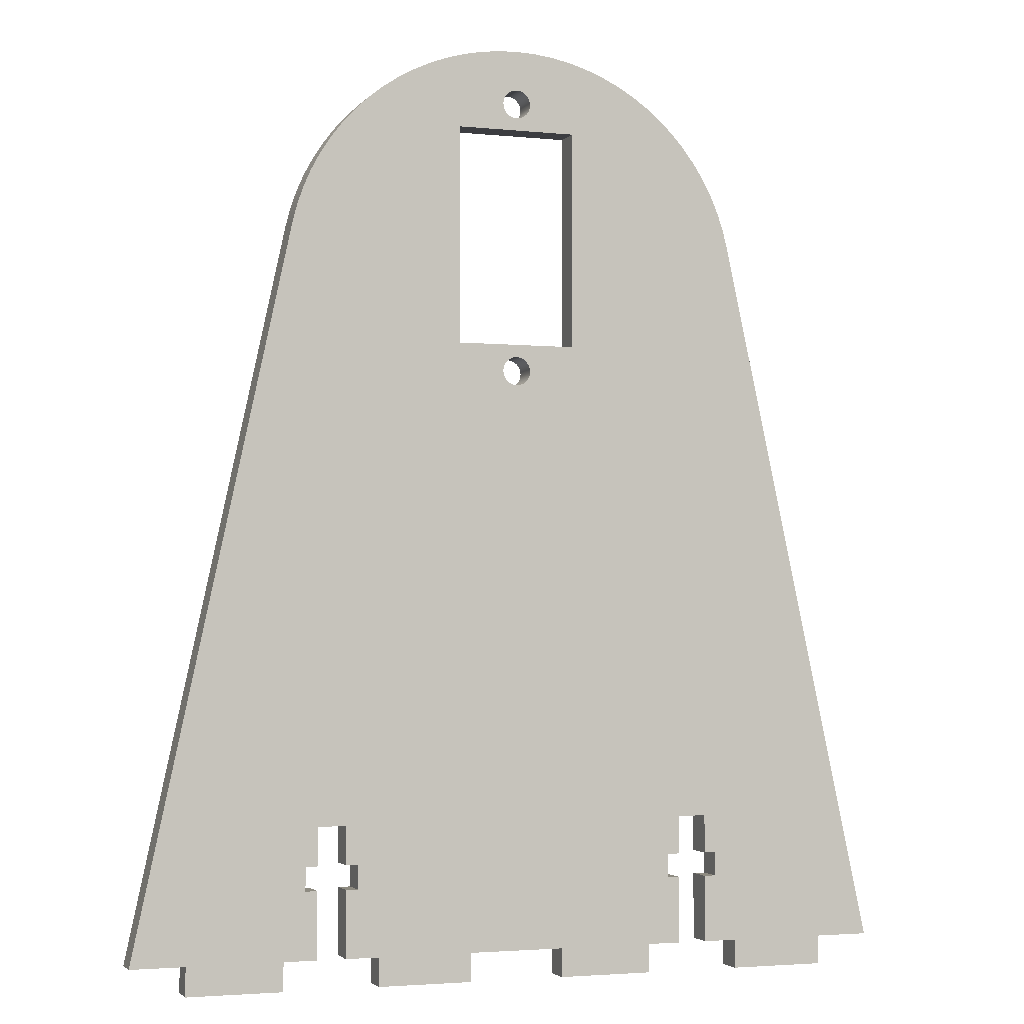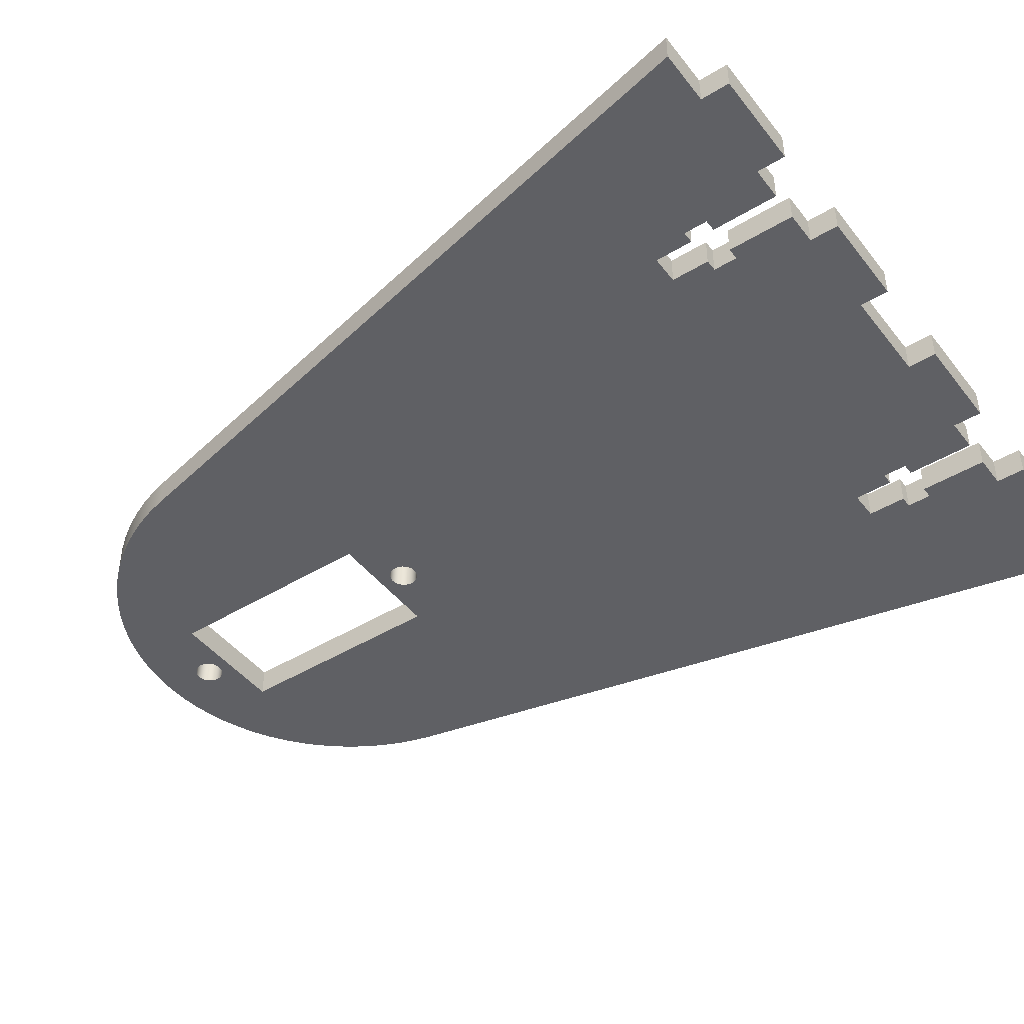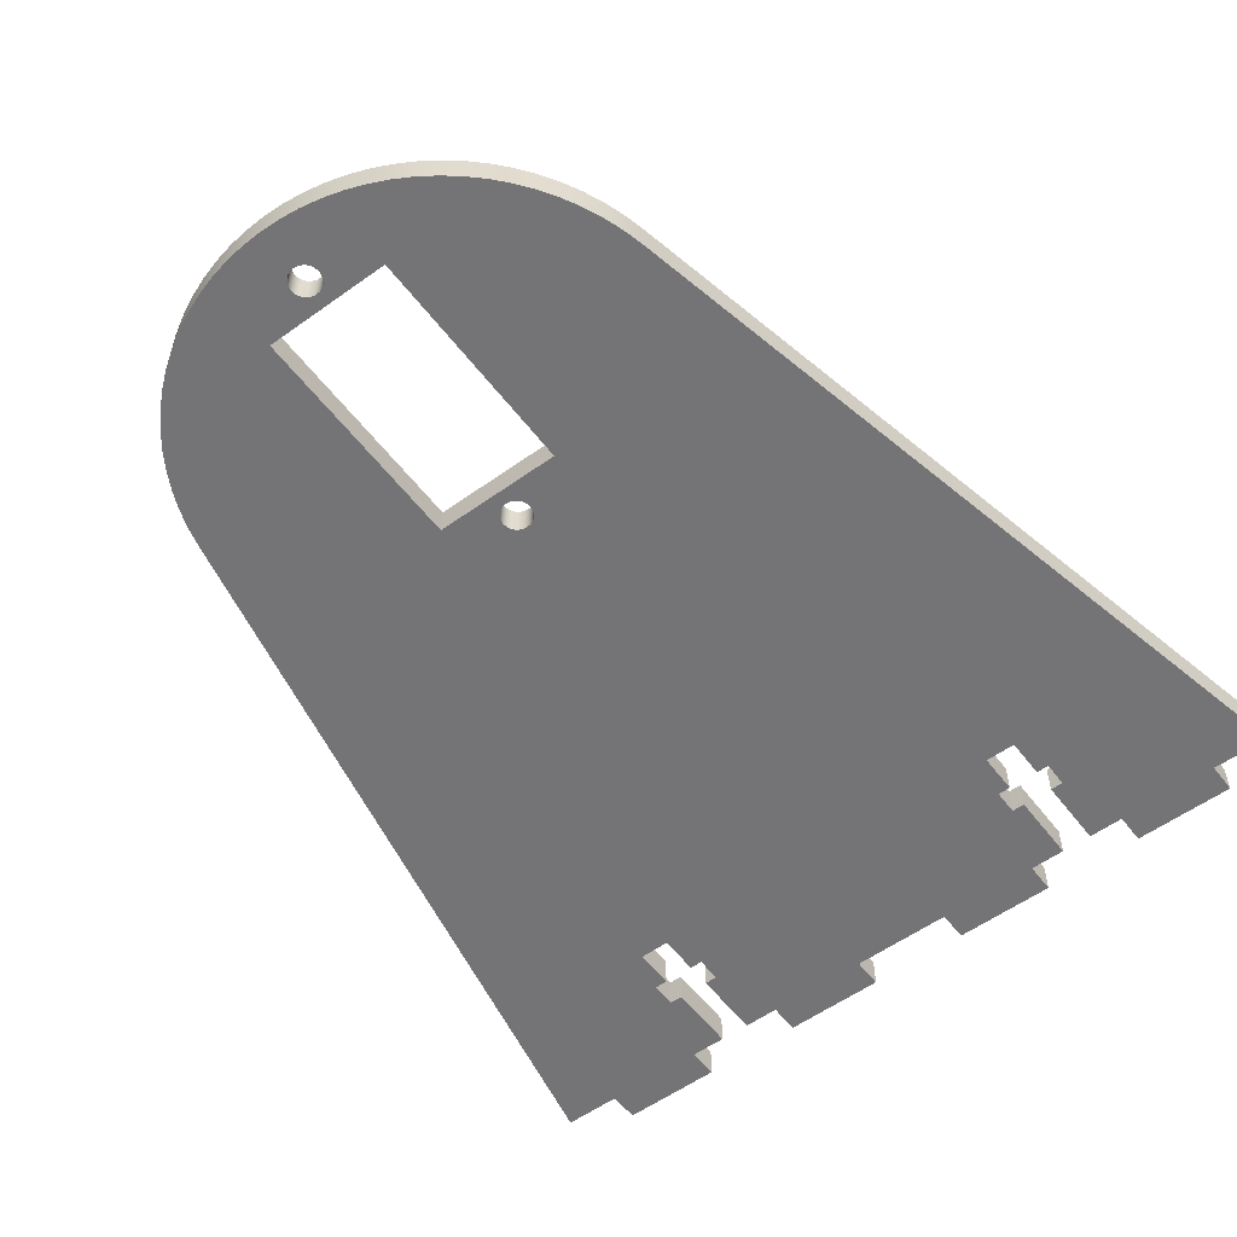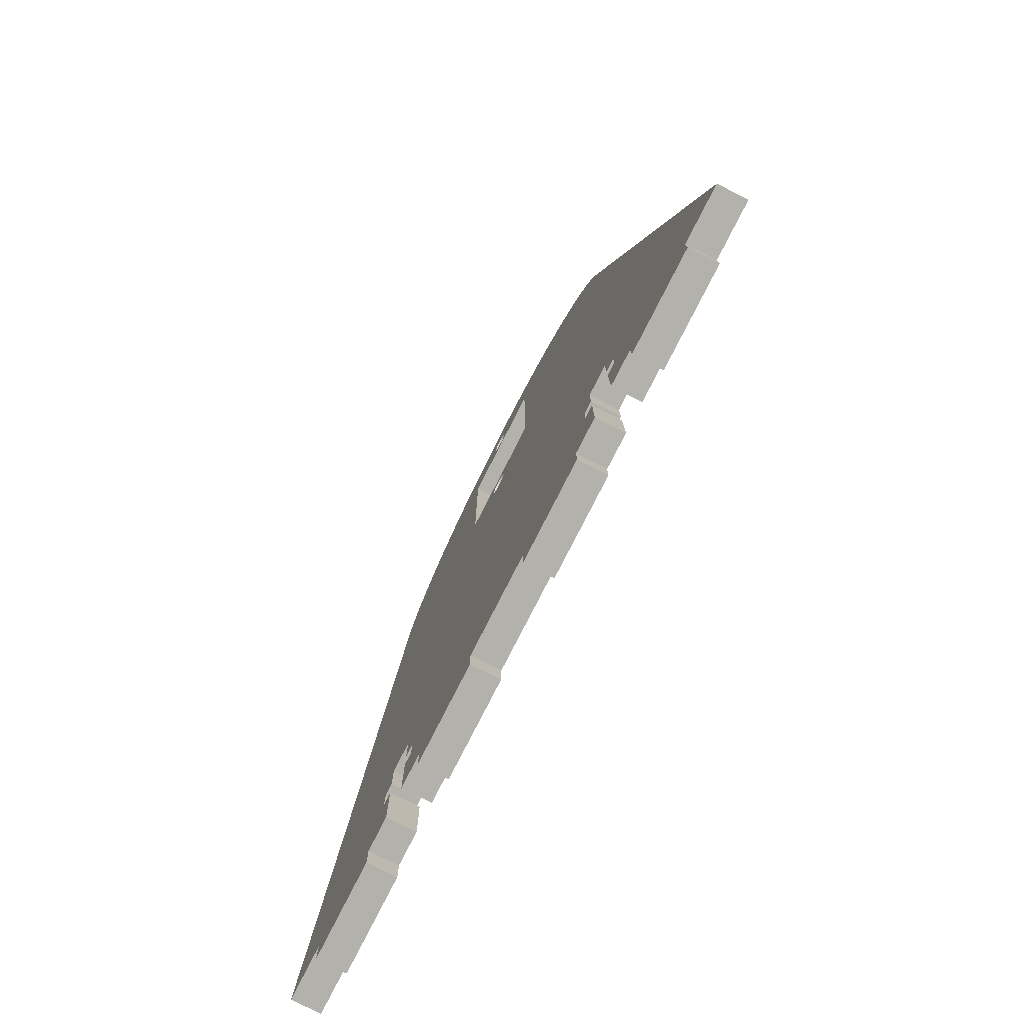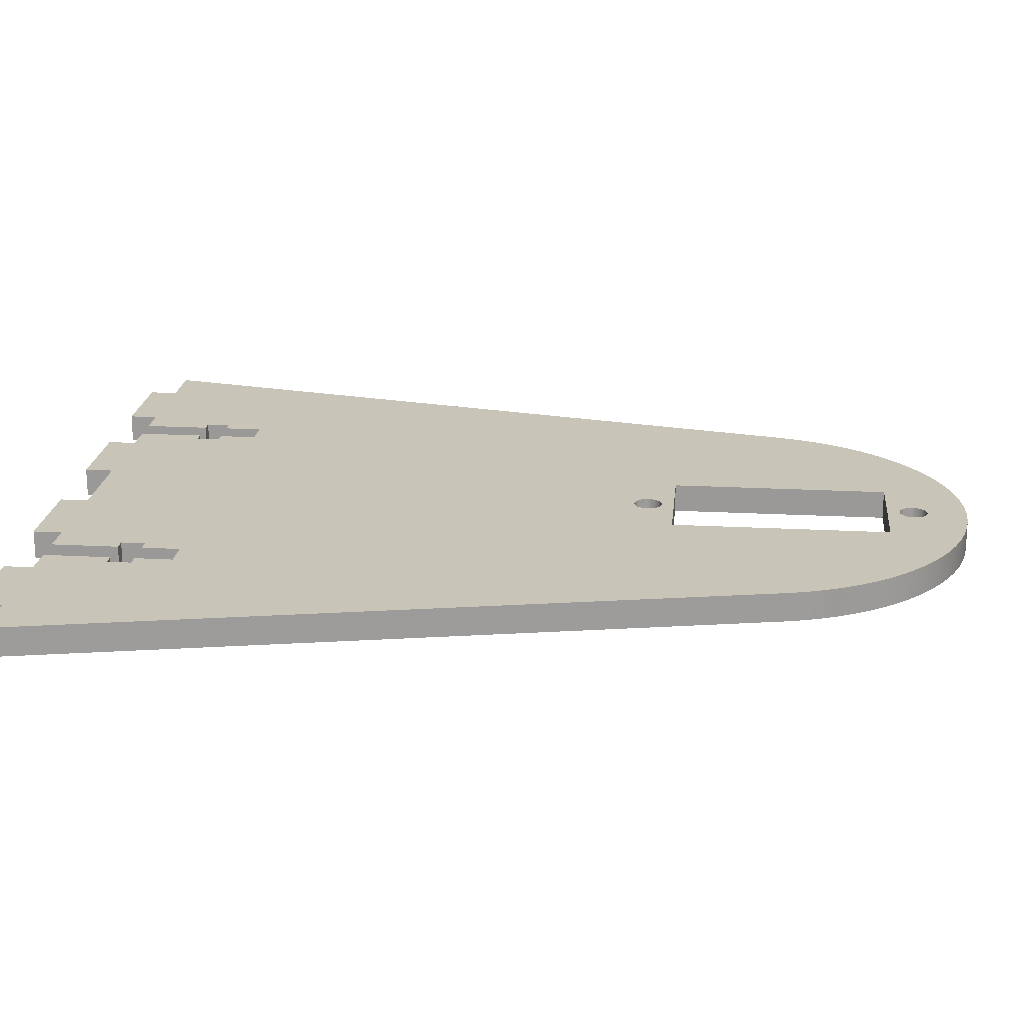
<metadata>
{"format":"obj","ext":"obj","renderer":"f3d","projection":"perspective","resolution":1024,"background":"white","views":[{"elev":-2.7,"azim":-19.4,"up":"+Y"},{"elev":-44.8,"azim":-54.7,"up":"+Z"},{"elev":-56.3,"azim":-143.1,"up":"+Z"},{"elev":-79.0,"azim":-117.0,"up":"+Y"},{"elev":20.1,"azim":95.7,"up":"+Z"}]}
</metadata>
<code>
g Body1
v 40.68 -70 3
v 24.44 5.274 3
v 23.94 7.208 3
v 23.29 9.095 3
v 22.49 10.92 3
v 21.54 12.68 3
v 20.46 14.36 3
v 19.25 15.95 3
v 17.92 17.44 3
v 16.47 18.81 3
v 14.91 20.06 3
v 13.26 21.19 3
v 11.53 22.18 3
v 9.723 23.03 3
v 7.854 23.73 3
v 5.935 24.29 3
v 3.978 24.68 3
v 1.995 24.92 3
v 0 25 3
v -1.995 24.92 3
v -3.978 24.68 3
v -5.935 24.29 3
v -7.854 23.73 3
v -9.723 23.03 3
v -11.53 22.18 3
v -13.26 21.19 3
v -14.91 20.06 3
v -16.47 18.81 3
v -17.92 17.44 3
v -19.25 15.95 3
v -20.46 14.36 3
v -21.54 12.68 3
v -22.49 10.92 3
v -23.29 9.095 3
v -23.94 7.208 3
v -24.44 5.274 3
v -40.68 -70 3
v -35 -70 3
v -35 -73 3
v -25 -73 3
v -25 -70 3
v -21.5 -70 3
v -21.5 -63 3
v -22.75 -63 3
v -22.75 -60.5 3
v -21.5 -60.5 3
v -21.5 -56.5 3
v -18.5 -56.5 3
v -18.5 -60.5 3
v -17.25 -60.5 3
v -17.25 -63 3
v -18.5 -63 3
v -18.5 -70 3
v -15 -70 3
v -15 -73 3
v -5 -73 3
v -5 -70 3
v 5 -70 3
v 5 -73 3
v 15 -73 3
v 15 -70 3
v 18.5 -70 3
v 18.5 -63 3
v 17.25 -63 3
v 17.25 -60.5 3
v 18.5 -60.5 3
v 18.5 -56.5 3
v 21.5 -56.5 3
v 21.5 -60.5 3
v 22.75 -60.5 3
v 22.75 -63 3
v 21.5 -63 3
v 21.5 -70 3
v 25 -70 3
v 25 -73 3
v 35 -73 3
v 35 -70 3
v -6.3 16.55 3
v 6.3 16.55 3
v 6.3 -6.35 3
v -6.3 -6.35 3
v 1.5 -9.15 3
v 1.449 -9.538 3
v 1.299 -9.9 3
v 1.061 -10.21 3
v 0.75 -10.45 3
v 0.3882 -10.6 3
v -0 -10.65 3
v -0.3882 -10.6 3
v -0.75 -10.45 3
v -1.061 -10.21 3
v -1.299 -9.9 3
v -1.449 -9.538 3
v -1.5 -9.15 3
v -1.449 -8.762 3
v -1.299 -8.4 3
v -1.061 -8.089 3
v -0.75 -7.851 3
v -0.3882 -7.701 3
v -0 -7.65 3
v 0.3882 -7.701 3
v 0.75 -7.851 3
v 1.061 -8.089 3
v 1.299 -8.4 3
v 1.449 -8.762 3
v 1.5 19.35 3
v 1.449 18.96 3
v 1.299 18.6 3
v 1.061 18.29 3
v 0.75 18.05 3
v 0.3882 17.9 3
v -0 17.85 3
v -0.3882 17.9 3
v -0.75 18.05 3
v -1.061 18.29 3
v -1.299 18.6 3
v -1.449 18.96 3
v -1.5 19.35 3
v -1.449 19.74 3
v -1.299 20.1 3
v -1.061 20.41 3
v -0.75 20.65 3
v -0.3882 20.8 3
v -0 20.85 3
v 0.3882 20.8 3
v 0.75 20.65 3
v 1.061 20.41 3
v 1.299 20.1 3
v 1.449 19.74 3
v 24.44 5.274 0
v 40.68 -70 0
v 35 -70 0
v 35 -73 0
v 25 -73 0
v 25 -70 0
v 21.5 -70 0
v 21.5 -63 0
v 22.75 -63 0
v 22.75 -60.5 0
v 21.5 -60.5 0
v 21.5 -56.5 0
v 18.5 -56.5 0
v 18.5 -60.5 0
v 17.25 -60.5 0
v 17.25 -63 0
v 18.5 -63 0
v 18.5 -70 0
v 15 -70 0
v 15 -73 0
v 5 -73 0
v 5 -70 0
v -5 -70 0
v -5 -73 0
v -15 -73 0
v -15 -70 0
v -18.5 -70 0
v -18.5 -63 0
v -17.25 -63 0
v -17.25 -60.5 0
v -18.5 -60.5 0
v -18.5 -56.5 0
v -21.5 -56.5 0
v -21.5 -60.5 0
v -22.75 -60.5 0
v -22.75 -63 0
v -21.5 -63 0
v -21.5 -70 0
v -25 -70 0
v -25 -73 0
v -35 -73 0
v -35 -70 0
v -40.68 -70 0
v -24.44 5.274 0
v -23.94 7.208 0
v -23.29 9.095 0
v -22.49 10.92 0
v -21.54 12.68 0
v -20.46 14.36 0
v -19.25 15.95 0
v -17.92 17.44 0
v -16.47 18.81 0
v -14.91 20.06 0
v -13.26 21.19 0
v -11.53 22.18 0
v -9.723 23.03 0
v -7.854 23.73 0
v -5.935 24.29 0
v -3.978 24.68 0
v -1.995 24.92 0
v 0 25 0
v 1.995 24.92 0
v 3.978 24.68 0
v 5.935 24.29 0
v 7.854 23.73 0
v 9.723 23.03 0
v 11.53 22.18 0
v 13.26 21.19 0
v 14.91 20.06 0
v 16.47 18.81 0
v 17.92 17.44 0
v 19.25 15.95 0
v 20.46 14.36 0
v 21.54 12.68 0
v 22.49 10.92 0
v 23.29 9.095 0
v 23.94 7.208 0
v 6.3 -6.35 0
v 6.3 16.55 0
v -6.3 16.55 0
v -6.3 -6.35 0
v 1.5 -9.15 0
v 1.449 -8.762 0
v 1.299 -8.4 0
v 1.061 -8.089 0
v 0.75 -7.851 0
v 0.3882 -7.701 0
v -0 -7.65 0
v -0.3882 -7.701 0
v -0.75 -7.851 0
v -1.061 -8.089 0
v -1.299 -8.4 0
v -1.449 -8.762 0
v -1.5 -9.15 0
v -1.449 -9.538 0
v -1.299 -9.9 0
v -1.061 -10.21 0
v -0.75 -10.45 0
v -0.3882 -10.6 0
v -0 -10.65 0
v 0.3882 -10.6 0
v 0.75 -10.45 0
v 1.061 -10.21 0
v 1.299 -9.9 0
v 1.449 -9.538 0
v 1.5 19.35 0
v 1.449 19.74 0
v 1.299 20.1 0
v 1.061 20.41 0
v 0.75 20.65 0
v 0.3882 20.8 0
v -0 20.85 0
v -0.3882 20.8 0
v -0.75 20.65 0
v -1.061 20.41 0
v -1.299 20.1 0
v -1.449 19.74 0
v -1.5 19.35 0
v -1.449 18.96 0
v -1.299 18.6 0
v -1.061 18.29 0
v -0.75 18.05 0
v -0.3882 17.9 0
v -0 17.85 0
v 0.3882 17.9 0
v 0.75 18.05 0
v 1.061 18.29 0
v 1.299 18.6 0
v 1.449 18.96 0
f 77 1 68
f 68 1 2
f 68 2 80
f 80 2 3
f 80 3 4
f 4 5 80
f 80 5 6
f 80 6 79
f 79 6 7
f 79 7 8
f 8 9 79
f 79 9 10
f 79 10 11
f 11 12 79
f 79 12 13
f 79 13 14
f 14 15 79
f 79 15 16
f 79 16 129
f 129 16 17
f 129 17 128
f 128 17 127
f 127 17 18
f 127 18 126
f 126 18 125
f 125 18 19
f 125 19 124
f 124 19 123
f 123 19 20
f 123 20 122
f 122 20 121
f 121 20 21
f 121 21 120
f 120 21 119
f 119 21 22
f 119 22 78
f 78 22 23
f 78 23 24
f 24 25 78
f 78 25 26
f 78 26 27
f 27 28 78
f 78 28 29
f 78 29 30
f 30 31 78
f 78 31 32
f 78 32 81
f 81 32 33
f 81 33 34
f 34 35 81
f 81 35 36
f 81 36 47
f 47 36 37
f 47 37 38
f 39 40 38
f 38 40 41
f 38 41 44
f 44 41 42
f 44 42 43
f 44 45 38
f 38 45 47
f 45 46 47
f 47 48 81
f 81 48 91
f 81 91 92
f 49 50 48
f 48 50 57
f 48 57 58
f 50 51 57
f 57 51 54
f 57 54 56
f 56 54 55
f 52 53 51
f 51 53 54
f 59 60 58
f 58 60 61
f 58 61 64
f 64 61 62
f 64 62 63
f 64 65 58
f 58 65 67
f 58 67 48
f 48 67 88
f 48 88 89
f 65 66 67
f 68 80 67
f 67 80 85
f 67 85 86
f 69 70 68
f 68 70 77
f 70 71 77
f 77 71 74
f 77 74 76
f 76 74 75
f 72 73 71
f 71 73 74
f 79 112 78
f 78 112 113
f 78 113 114
f 81 100 80
f 80 100 101
f 80 101 102
f 105 82 80
f 80 82 83
f 80 83 84
f 84 85 80
f 86 87 67
f 67 87 88
f 89 90 48
f 48 90 91
f 92 93 81
f 81 93 94
f 81 94 95
f 95 96 81
f 81 96 97
f 81 97 98
f 98 99 81
f 81 99 100
f 102 103 80
f 80 103 104
f 80 104 105
f 129 106 79
f 79 106 107
f 79 107 108
f 108 109 79
f 79 109 110
f 79 110 111
f 111 112 79
f 114 115 78
f 78 115 116
f 78 116 117
f 117 118 78
f 78 118 119
f 131 141 130
f 130 141 207
f 130 207 206
f 206 207 205
f 205 207 204
f 204 207 203
f 203 207 208
f 203 208 202
f 202 208 201
f 201 208 200
f 200 208 199
f 199 208 198
f 198 208 197
f 197 208 196
f 196 208 195
f 195 208 194
f 194 208 193
f 193 208 236
f 193 236 192
f 192 236 237
f 192 237 238
f 131 132 141
f 141 132 139
f 141 139 140
f 133 134 132
f 132 134 135
f 132 135 138
f 138 135 136
f 138 136 137
f 138 139 132
f 141 142 207
f 207 142 232
f 207 232 233
f 143 144 142
f 142 144 151
f 142 151 152
f 144 145 151
f 151 145 148
f 151 148 150
f 150 148 149
f 146 147 145
f 145 147 148
f 153 154 152
f 152 154 155
f 152 155 158
f 158 155 156
f 158 156 157
f 158 159 152
f 152 159 161
f 152 161 142
f 142 161 229
f 142 229 230
f 159 160 161
f 162 210 161
f 161 210 226
f 161 226 227
f 163 164 162
f 162 164 171
f 162 171 172
f 164 165 171
f 171 165 168
f 171 168 170
f 170 168 169
f 166 167 165
f 165 167 168
f 172 173 162
f 162 173 210
f 173 174 210
f 210 174 175
f 210 175 176
f 176 177 210
f 210 177 209
f 209 177 178
f 209 178 179
f 179 180 209
f 209 180 181
f 209 181 182
f 182 183 209
f 209 183 184
f 209 184 185
f 185 186 209
f 209 186 187
f 209 187 246
f 246 187 188
f 246 188 245
f 245 188 244
f 244 188 189
f 244 189 243
f 243 189 242
f 242 189 190
f 242 190 241
f 241 190 240
f 240 190 191
f 240 191 239
f 239 191 238
f 238 191 192
f 209 253 208
f 208 253 254
f 208 254 255
f 207 217 210
f 210 217 218
f 210 218 219
f 234 211 207
f 207 211 212
f 207 212 213
f 213 214 207
f 207 214 215
f 207 215 216
f 216 217 207
f 219 220 210
f 210 220 221
f 210 221 222
f 222 223 210
f 210 223 224
f 210 224 225
f 225 226 210
f 227 228 161
f 161 228 229
f 230 231 142
f 142 231 232
f 233 234 207
f 258 235 208
f 208 235 236
f 246 247 209
f 209 247 248
f 209 248 249
f 249 250 209
f 209 250 251
f 209 251 252
f 252 253 209
f 255 256 208
f 208 256 257
f 208 257 258
f 131 130 1
f 1 130 2
f 2 130 3
f 3 130 206
f 3 206 4
f 4 206 205
f 4 205 5
f 5 205 204
f 5 204 6
f 6 204 203
f 6 203 7
f 7 203 202
f 7 202 8
f 8 202 201
f 8 201 9
f 9 201 200
f 9 200 10
f 10 200 199
f 10 199 11
f 11 199 198
f 11 198 12
f 12 198 197
f 12 197 13
f 13 197 196
f 13 196 14
f 14 196 195
f 14 195 15
f 15 195 194
f 15 194 16
f 16 194 193
f 16 193 17
f 17 193 192
f 17 192 18
f 18 192 191
f 18 191 19
f 19 191 190
f 19 190 20
f 20 190 189
f 20 189 21
f 21 189 188
f 21 188 22
f 22 188 187
f 22 187 23
f 23 187 186
f 23 186 24
f 24 186 185
f 24 185 25
f 25 185 184
f 25 184 26
f 26 184 183
f 26 183 27
f 27 183 182
f 27 182 28
f 28 182 181
f 28 181 29
f 29 181 180
f 29 180 30
f 30 180 179
f 30 179 31
f 31 179 178
f 31 178 32
f 32 178 177
f 32 177 33
f 33 177 176
f 33 176 34
f 34 176 175
f 34 175 35
f 35 175 174
f 35 174 36
f 36 174 173
f 173 172 36
f 36 172 37
f 171 38 172
f 172 38 37
f 170 39 171
f 171 39 38
f 169 40 170
f 170 40 39
f 168 41 169
f 169 41 40
f 167 42 168
f 168 42 41
f 166 43 167
f 167 43 42
f 165 44 166
f 166 44 43
f 164 45 165
f 165 45 44
f 163 46 164
f 164 46 45
f 162 47 163
f 163 47 46
f 161 48 162
f 162 48 47
f 160 49 161
f 161 49 48
f 159 50 160
f 160 50 49
f 158 51 159
f 159 51 50
f 157 52 158
f 158 52 51
f 156 53 157
f 157 53 52
f 155 54 156
f 156 54 53
f 154 55 155
f 155 55 54
f 153 56 154
f 154 56 55
f 152 57 153
f 153 57 56
f 151 58 152
f 152 58 57
f 150 59 151
f 151 59 58
f 149 60 150
f 150 60 59
f 148 61 149
f 149 61 60
f 147 62 148
f 148 62 61
f 146 63 147
f 147 63 62
f 145 64 146
f 146 64 63
f 144 65 145
f 145 65 64
f 143 66 144
f 144 66 65
f 142 67 143
f 143 67 66
f 141 68 142
f 142 68 67
f 140 69 141
f 141 69 68
f 139 70 140
f 140 70 69
f 138 71 139
f 139 71 70
f 137 72 138
f 138 72 71
f 136 73 137
f 137 73 72
f 135 74 136
f 136 74 73
f 134 75 135
f 135 75 74
f 133 76 134
f 134 76 75
f 132 77 133
f 133 77 76
f 131 1 132
f 132 1 77
f 207 80 208
f 208 80 79
f 210 81 207
f 207 81 80
f 209 78 210
f 210 78 81
f 208 79 209
f 209 79 78
f 129 236 106
f 106 236 235
f 106 235 107
f 107 235 258
f 107 258 108
f 108 258 257
f 108 257 109
f 109 257 256
f 109 256 110
f 110 256 255
f 110 255 111
f 111 255 254
f 111 254 112
f 112 254 253
f 112 253 113
f 113 253 252
f 113 252 114
f 114 252 251
f 114 251 115
f 115 251 250
f 115 250 116
f 116 250 249
f 116 249 117
f 117 249 248
f 117 248 118
f 118 248 247
f 118 247 119
f 119 247 246
f 119 246 120
f 120 246 245
f 120 245 121
f 121 245 244
f 121 244 122
f 122 244 243
f 122 243 123
f 123 243 242
f 123 242 124
f 124 242 241
f 124 241 125
f 125 241 240
f 125 240 126
f 126 240 239
f 126 239 127
f 127 239 238
f 127 238 128
f 128 238 237
f 128 237 129
f 129 237 236
f 105 212 82
f 82 212 211
f 82 211 83
f 83 211 234
f 83 234 84
f 84 234 233
f 84 233 85
f 85 233 232
f 85 232 86
f 86 232 231
f 86 231 87
f 87 231 230
f 87 230 88
f 88 230 229
f 88 229 89
f 89 229 228
f 89 228 90
f 90 228 227
f 90 227 91
f 91 227 226
f 91 226 92
f 92 226 225
f 92 225 93
f 93 225 224
f 93 224 94
f 94 224 223
f 94 223 95
f 95 223 222
f 95 222 96
f 96 222 221
f 96 221 97
f 97 221 220
f 97 220 98
f 98 220 219
f 98 219 99
f 99 219 218
f 99 218 100
f 100 218 217
f 100 217 101
f 101 217 216
f 101 216 102
f 102 216 215
f 102 215 103
f 103 215 214
f 103 214 104
f 104 214 213
f 104 213 105
f 105 213 212

</code>
